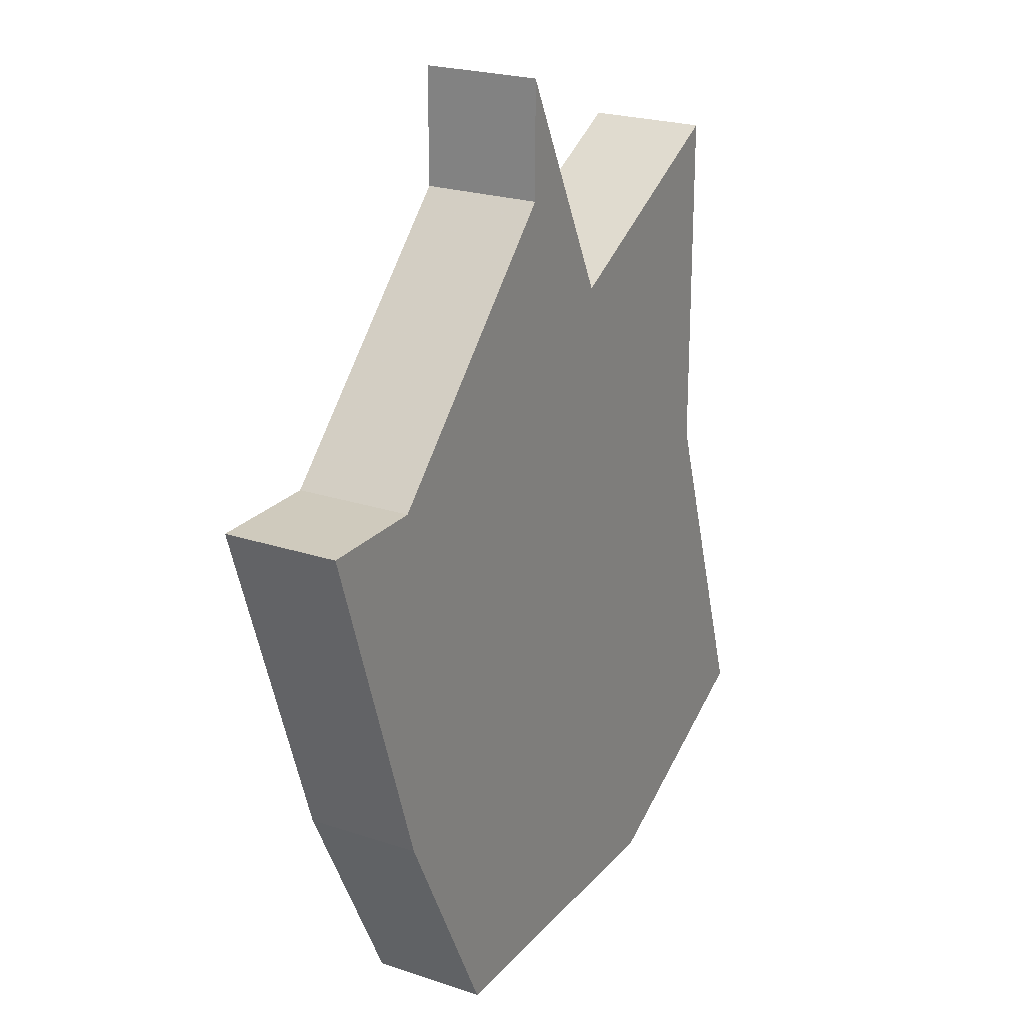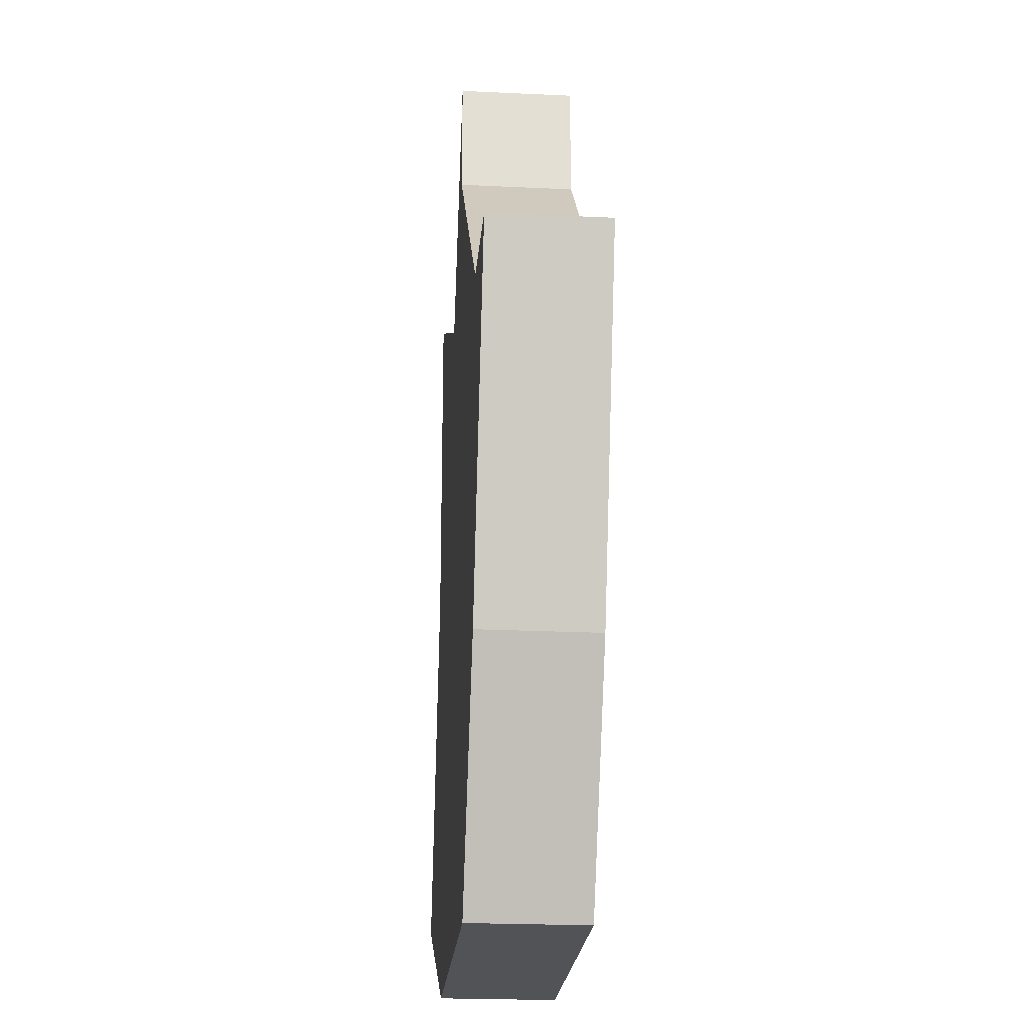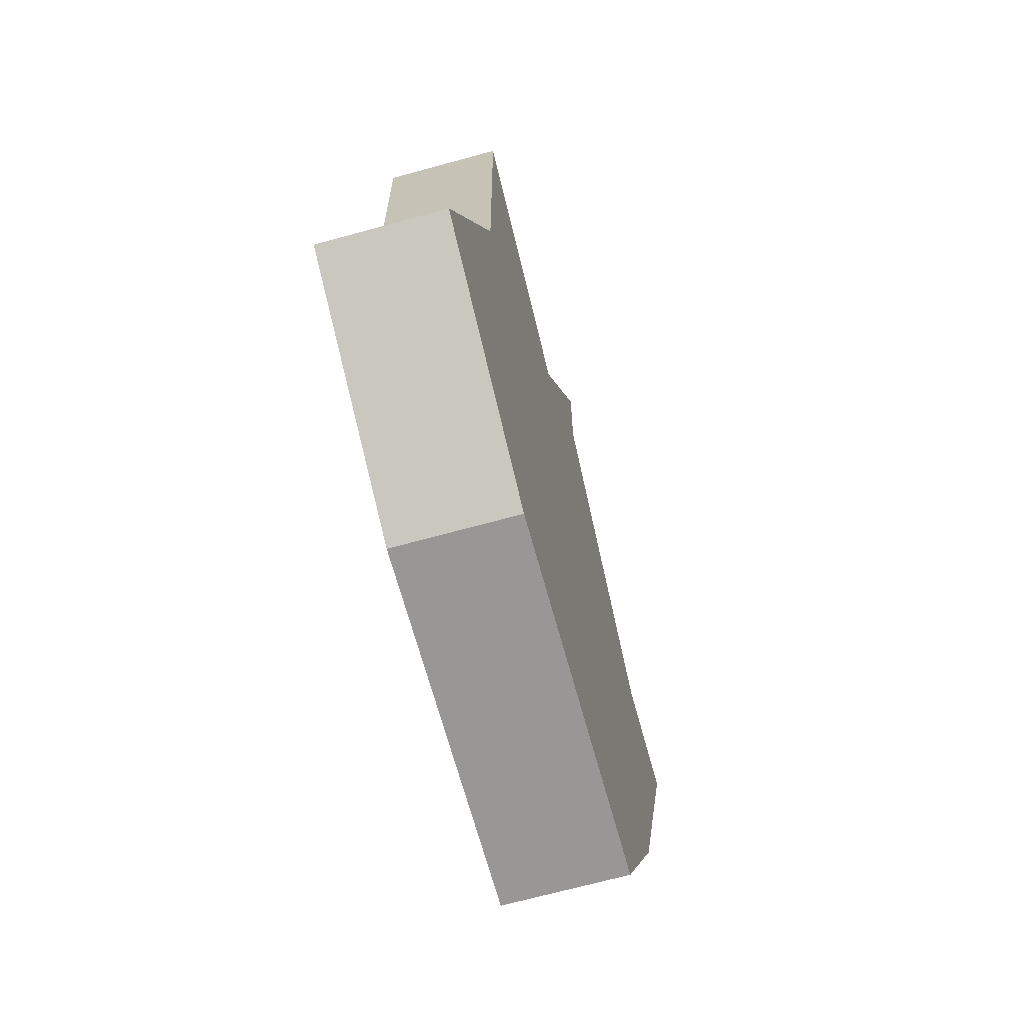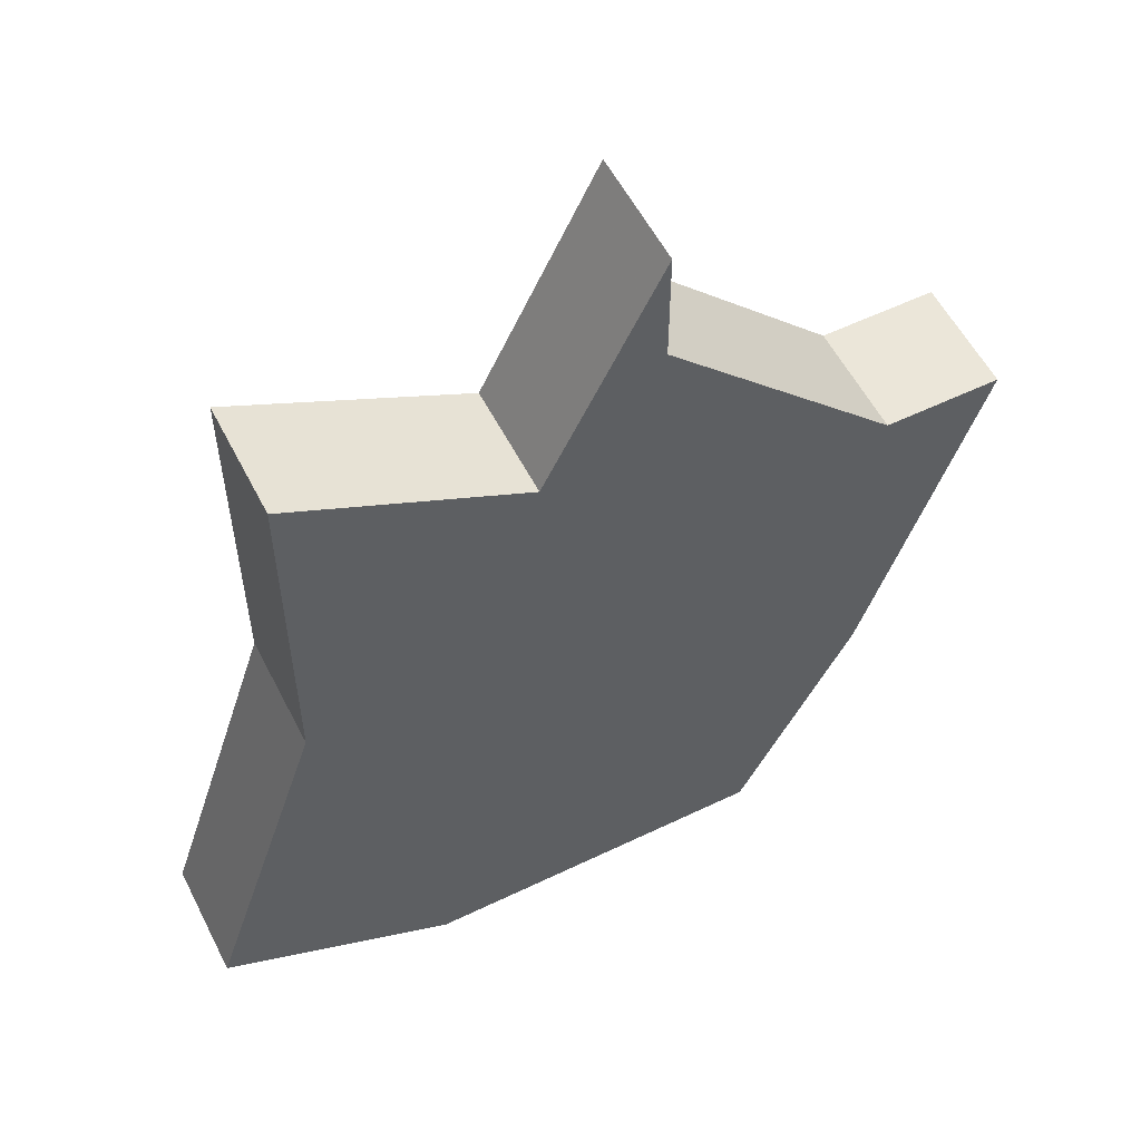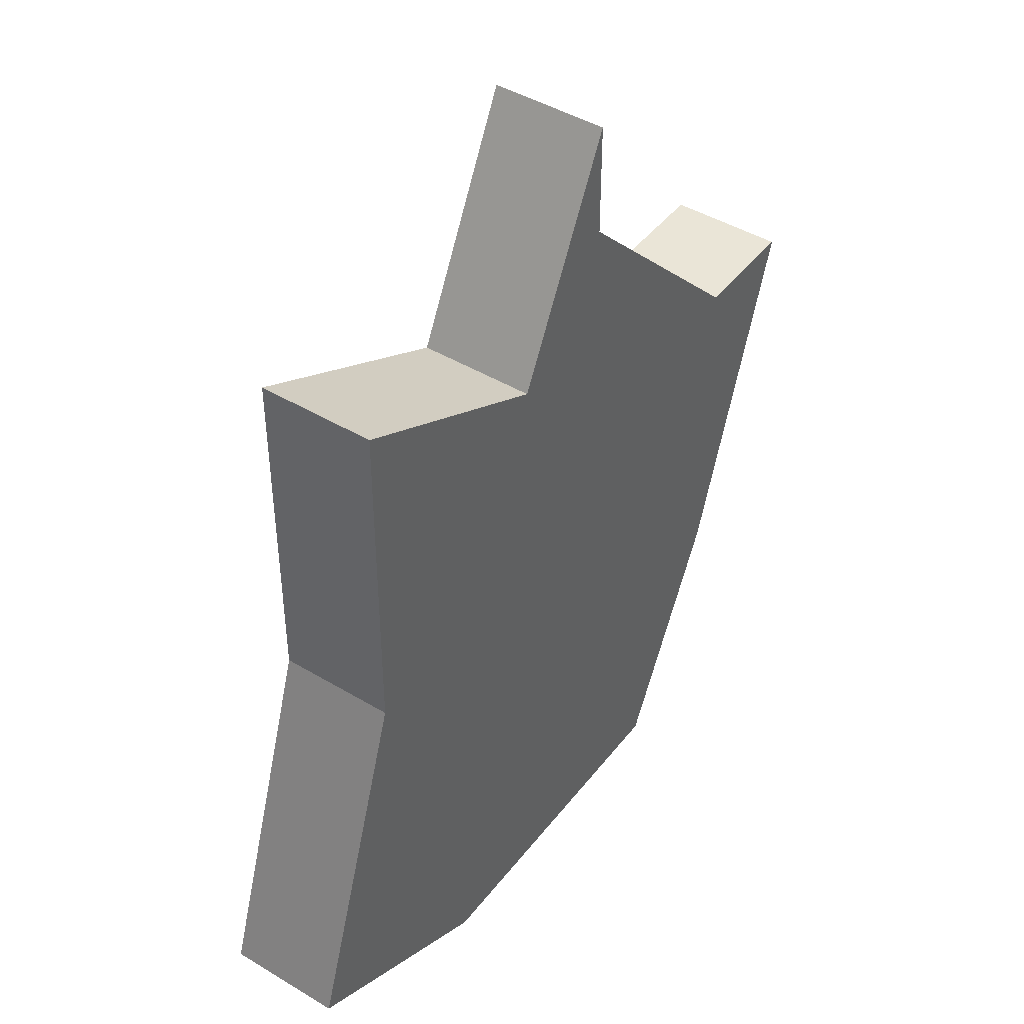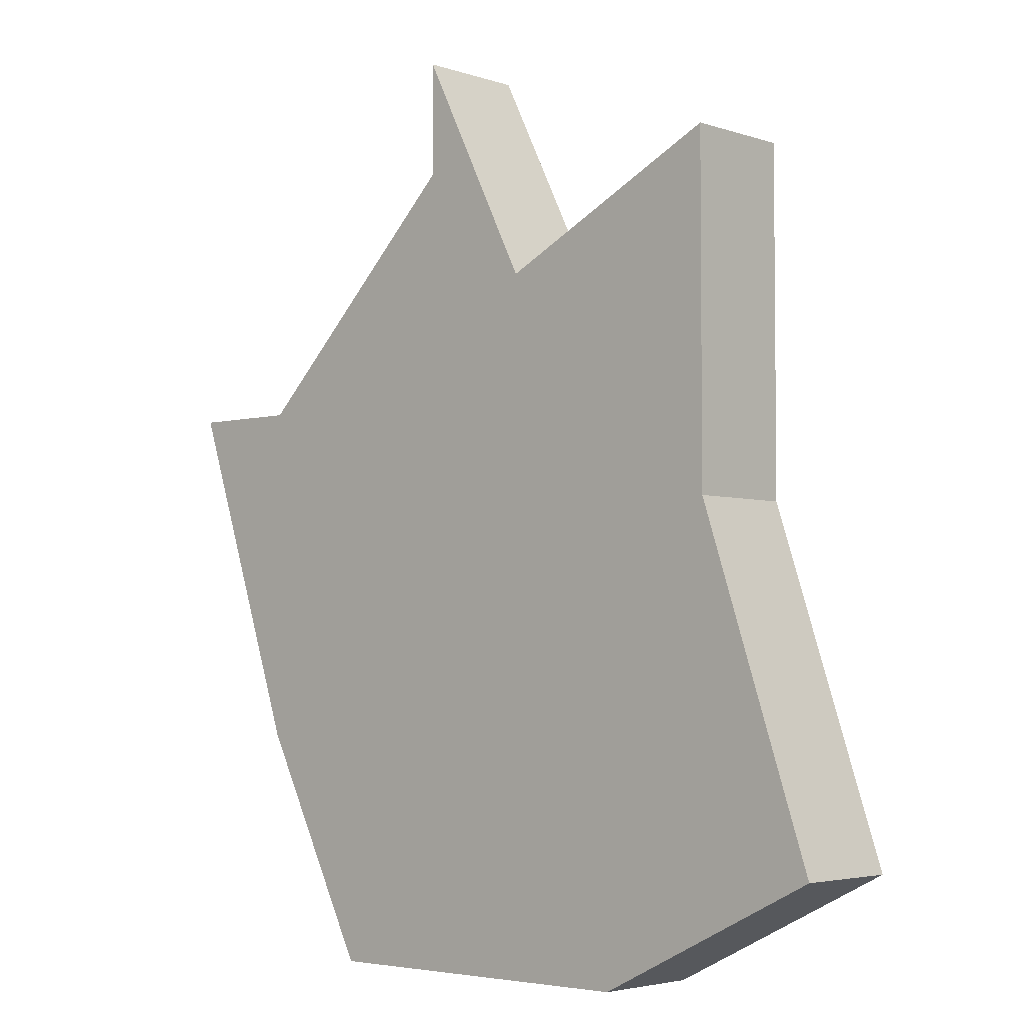
<metadata>
{"format":"obj","ext":"obj","renderer":"f3d","projection":"perspective","resolution":1024,"background":"white","views":[{"elev":22.9,"azim":119.7,"up":"+Y"},{"elev":-22.5,"azim":85.3,"up":"+Y"},{"elev":-68.3,"azim":-74.6,"up":"+Y"},{"elev":56.0,"azim":-26.8,"up":"+Y"},{"elev":44.3,"azim":-54.9,"up":"+Y"},{"elev":-3.8,"azim":-137.7,"up":"+Y"}]}
</metadata>
<code>
v 1536 -737 0
v 1536 -737 1
v 1543 -733 0
v 1543 -733 1
v 1542 -736 0
v 1542 -736 1
v 1542 -733 0
v 1542 -733 1
v 1541 -738 0
v 1541 -738 1
v 1540 -730 0
v 1540 -730 1
v 1540 -731 0
v 1540 -731 1
v 1539 -732 0
v 1539 -732 1
v 1538 -738 0
v 1538 -738 1
v 1537 -731 0
v 1537 -731 1
v 1537 -734 0
v 1537 -734 1
f 21 17 1
f 19 15 21
f 21 15 5
f 11 13 15
f 5 17 21
f 15 7 5
f 3 5 7
f 13 7 15
f 9 17 5
f 2 18 22
f 22 16 20
f 6 16 22
f 16 14 12
f 22 18 6
f 6 8 16
f 8 6 4
f 16 8 14
f 6 18 10
f 22 20 21
f 21 20 19
f 2 22 1
f 1 22 21
f 18 2 17
f 17 2 1
f 10 18 9
f 9 18 17
f 6 10 5
f 5 10 9
f 4 6 3
f 3 6 5
f 8 4 7
f 7 4 3
f 14 8 13
f 13 8 7
f 12 14 11
f 11 14 13
f 20 16 19
f 19 16 15
f 16 12 15
f 15 12 11

</code>
